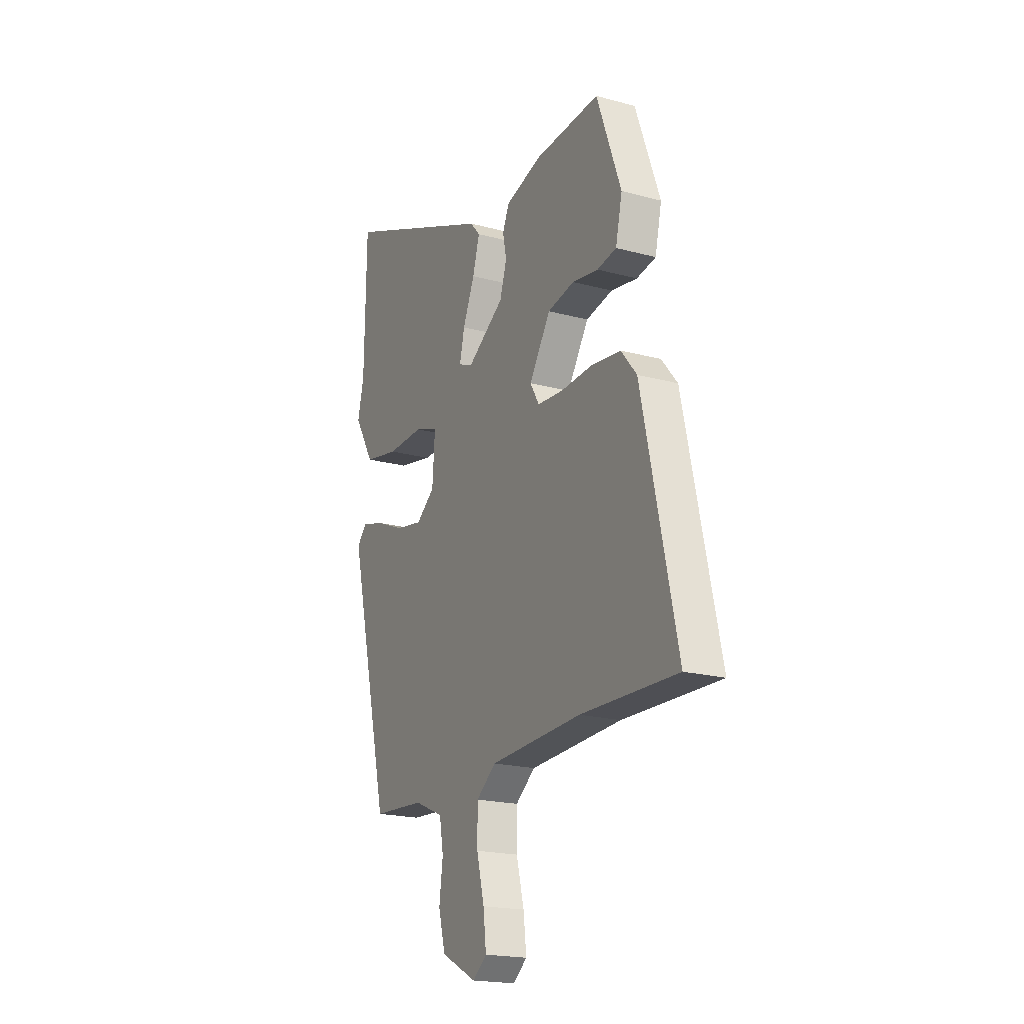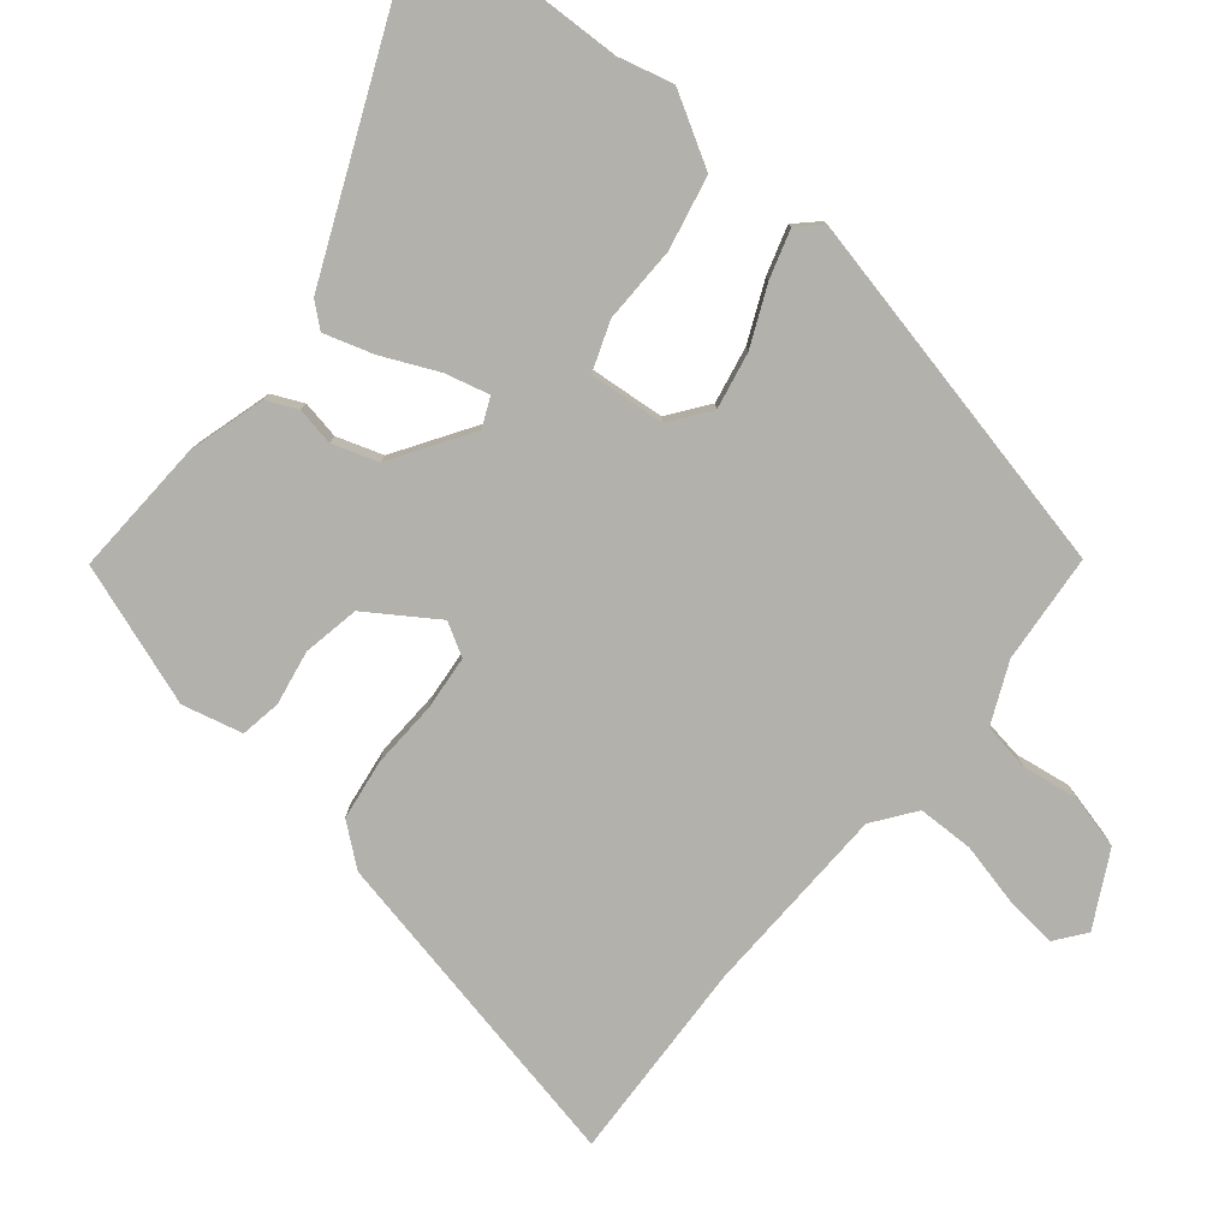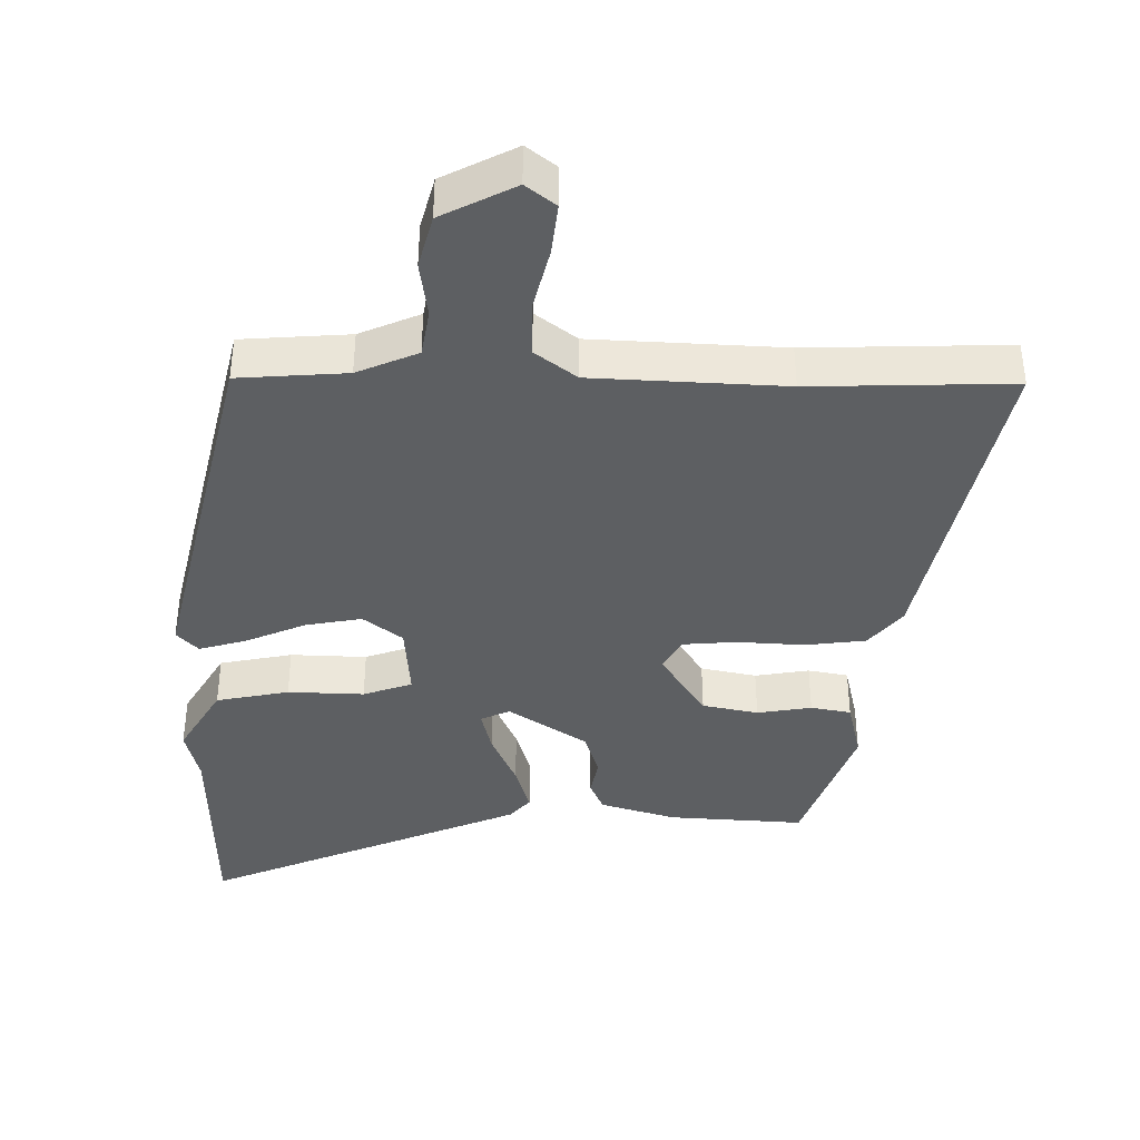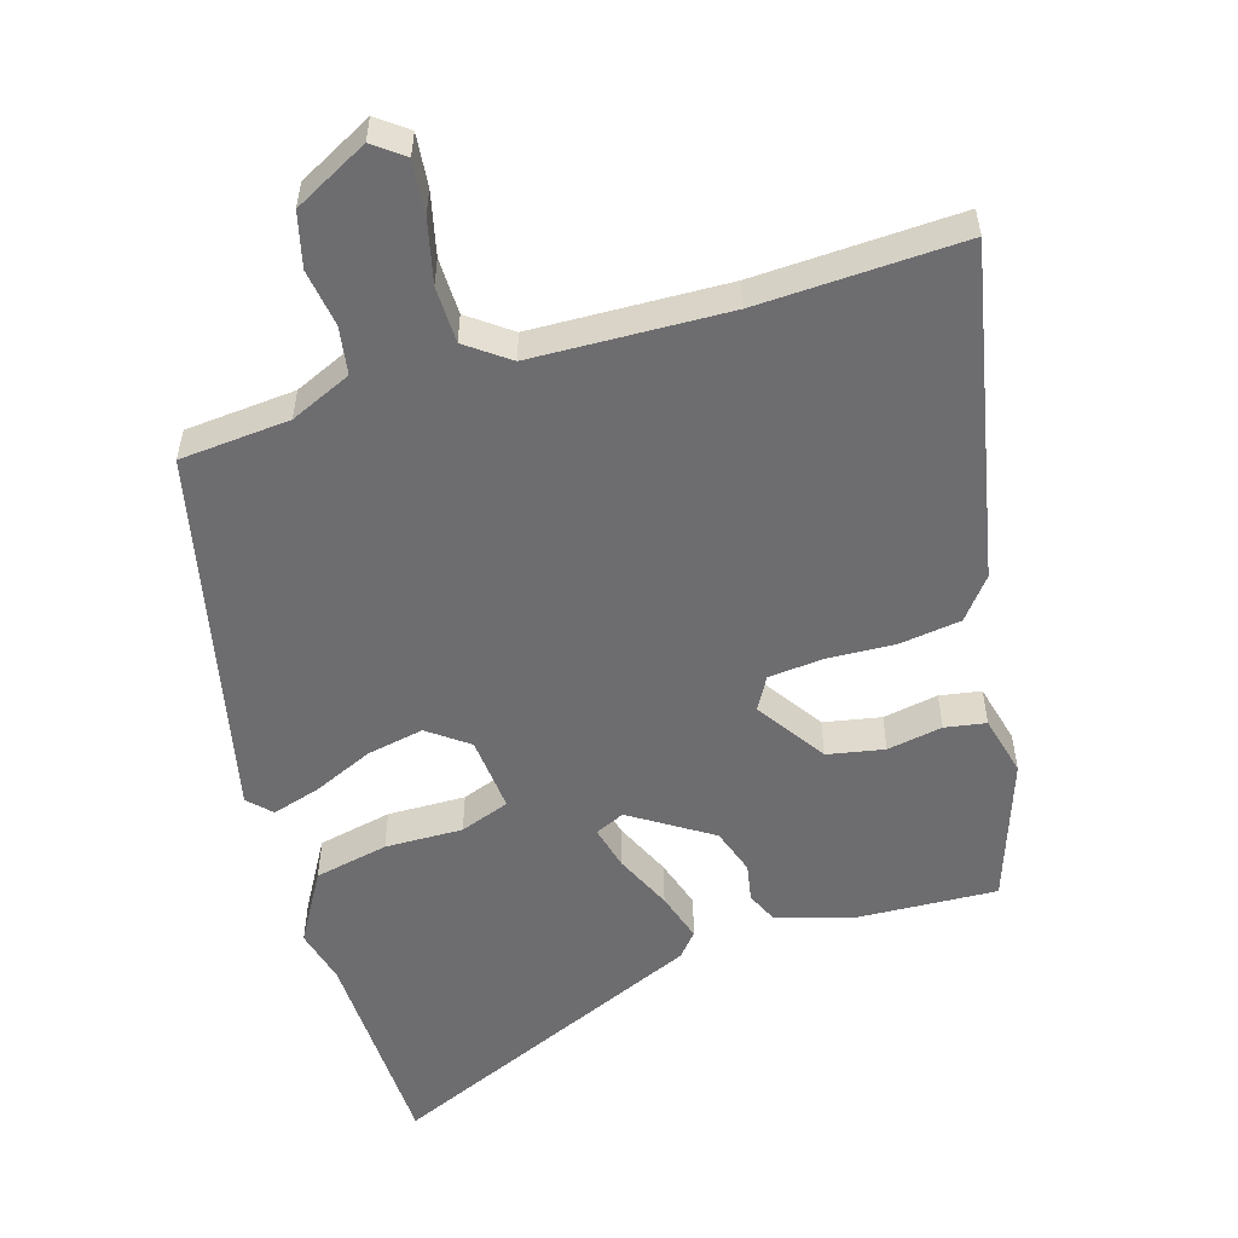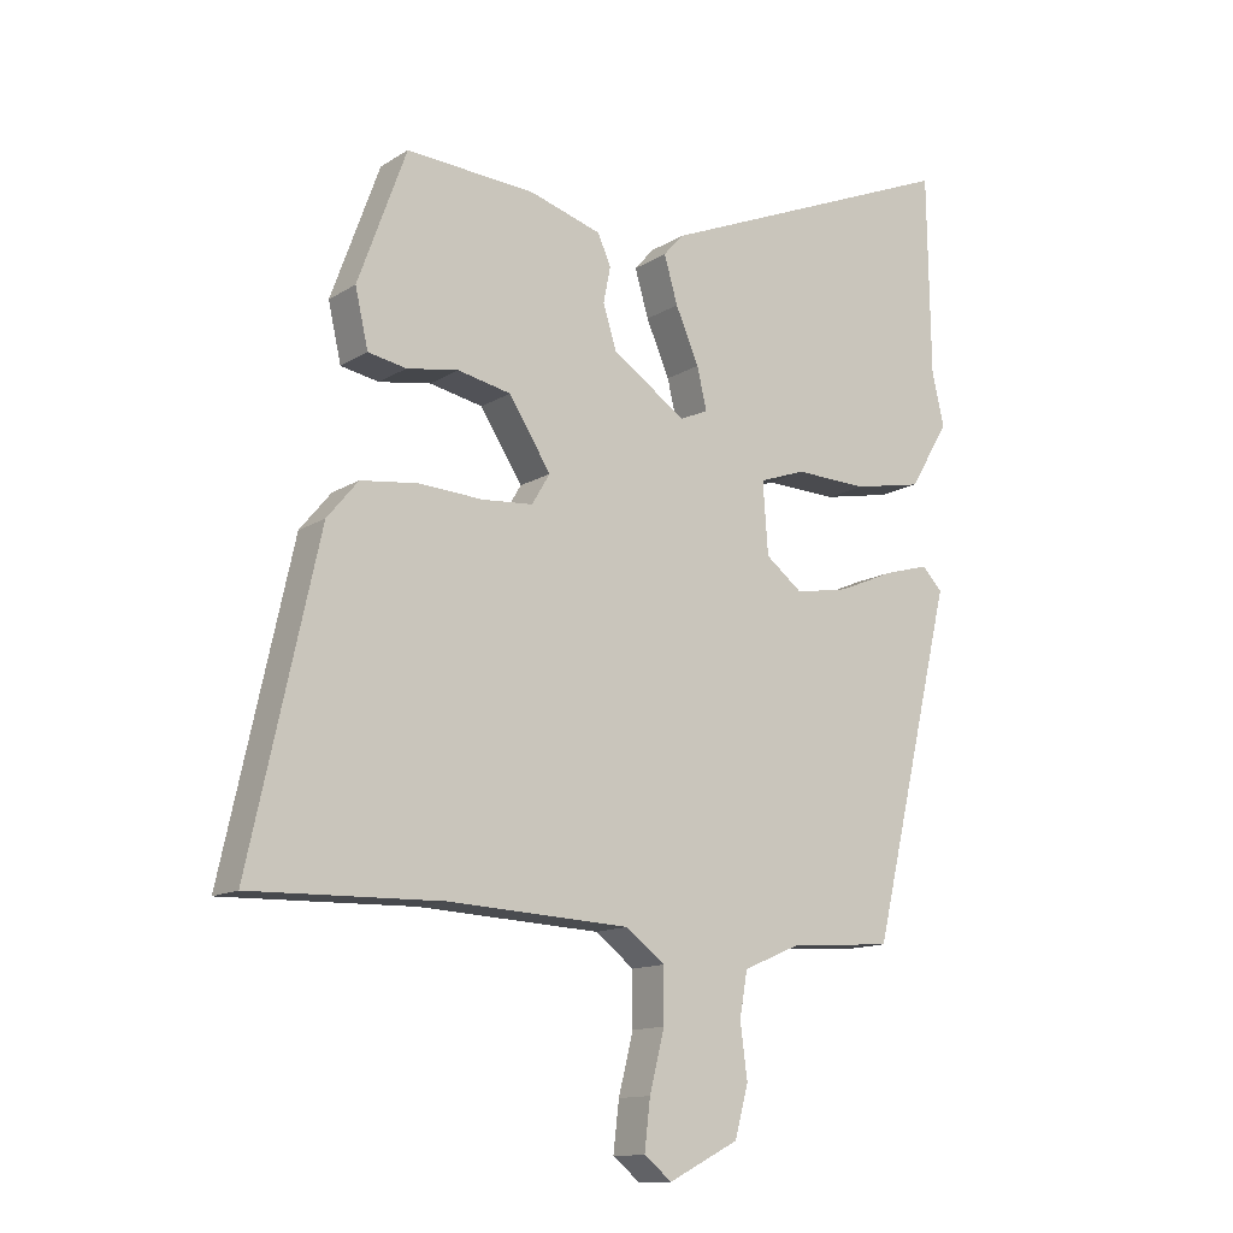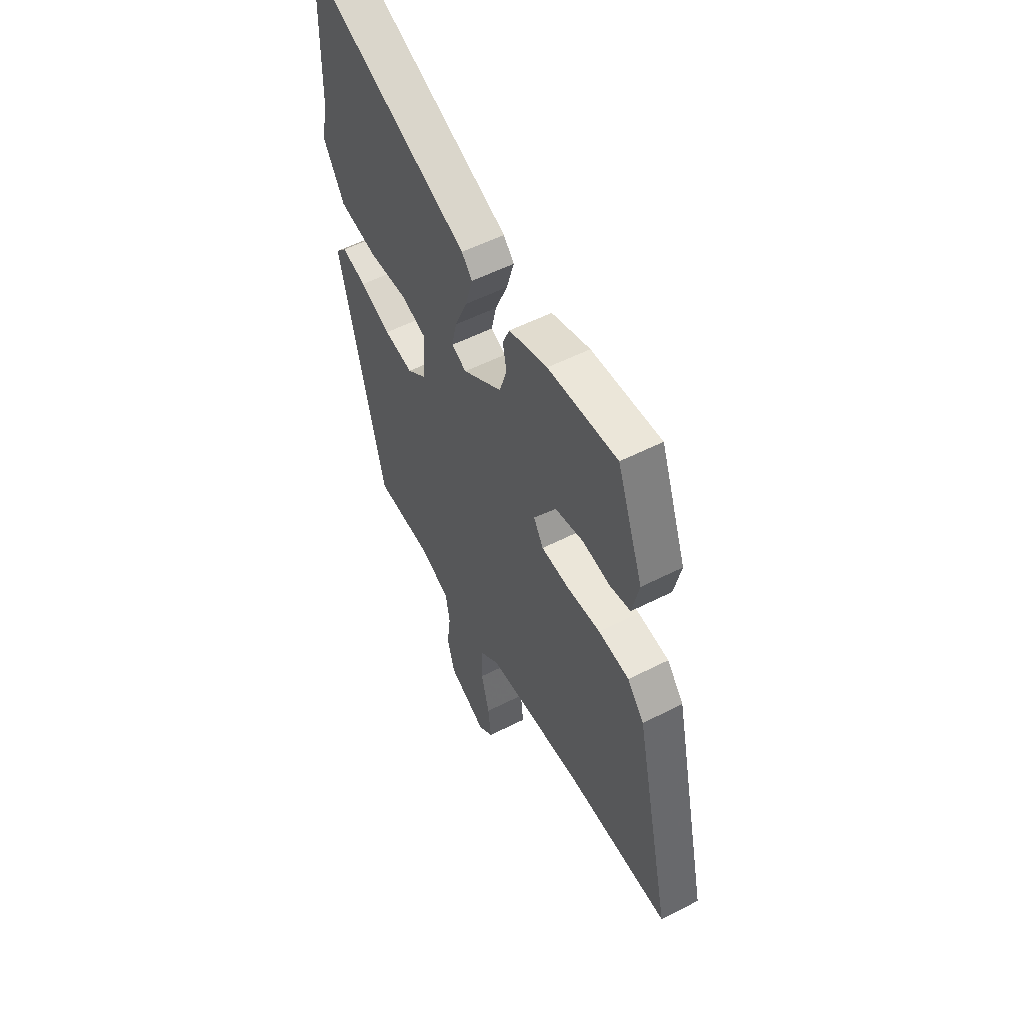
<metadata>
{"format":"obj","ext":"obj","renderer":"f3d","projection":"perspective","resolution":1024,"background":"white","views":[{"elev":-19.7,"azim":-116.8,"up":"+Z"},{"elev":-79.1,"azim":51.5,"up":"+Y"},{"elev":-39.7,"azim":179.5,"up":"+Y"},{"elev":-54.1,"azim":-162.2,"up":"+Y"},{"elev":-13.0,"azim":-35.7,"up":"+Z"},{"elev":53.9,"azim":-118.6,"up":"+Z"}]}
</metadata>
<code>
v -0.352 0.07 -0.496
v -0.647 0.07 -0.504
v -0.541 0.07 -0.025
v -0.493 0.07 0.033
v -0.404 0.07 0.044
v -0.306 0.07 0.038
v -0.227 0.07 0.044
v -0.199 0.07 0.091
v -0.264 0.07 0.192
v -0.346 0.07 0.209
v -0.426 0.07 0.196
v -0.485 0.07 0.207
v -0.505 0.07 0.295
v -0.43 0.07 0.5
v -0.23 0.07 0.487
v -0.119 0.07 0.453
v -0.099 0.07 0.407
v -0.11 0.07 0.352
v -0.089 0.07 0.285
v 0.025 0.07 0.209
v 0.068 0.07 0.228
v 0.053 0.07 0.292
v 0.017 0.07 0.375
v -0.004 0.07 0.447
v 0.026 0.07 0.481
v 0.497 0.07 0.677
v 0.502 0.07 0.367
v 0.521 0.07 0.287
v 0.46 0.07 0.185
v 0.353 0.07 0.164
v 0.241 0.07 0.168
v 0.169 0.07 0.143
v 0.177 0.07 0.033
v 0.234 0.07 -0.011
v 0.317 0.07 0.004
v 0.404 0.07 0.041
v 0.474 0.07 0.061
v 0.505 0.07 0.028
v 0.378 0.07 -0.505
v 0.219 0.07 -0.516
v 0.13 0.07 -0.554
v 0.118 0.07 -0.623
v 0.129 0.07 -0.706
v 0.108 0.07 -0.784
v 0 0.07 -0.839
v -0.043 0.07 -0.805
v -0.034 0.07 -0.729
v -0.011 0.07 -0.638
v -0.011 0.07 -0.556
v -0.071 0.07 -0.51
v -0.352 0 -0.496
v -0.647 0 -0.504
v -0.541 0 -0.025
v -0.493 0 0.033
v -0.404 0 0.044
v -0.306 0 0.038
v -0.227 0 0.044
v -0.199 0 0.091
v -0.264 0 0.192
v -0.346 0 0.209
v -0.426 0 0.196
v -0.485 0 0.207
v -0.505 0 0.295
v -0.43 0 0.5
v -0.23 0 0.487
v -0.119 0 0.453
v -0.099 0 0.407
v -0.11 0 0.352
v -0.089 0 0.285
v 0.025 0 0.209
v 0.068 0 0.228
v 0.053 0 0.292
v 0.017 0 0.375
v -0.004 0 0.447
v 0.026 0 0.481
v 0.497 0 0.677
v 0.502 0 0.367
v 0.521 0 0.287
v 0.46 0 0.185
v 0.353 0 0.164
v 0.241 0 0.168
v 0.169 0 0.143
v 0.177 0 0.033
v 0.234 0 -0.011
v 0.317 0 0.004
v 0.404 0 0.041
v 0.474 0 0.061
v 0.505 0 0.028
v 0.378 0 -0.505
v 0.219 0 -0.516
v 0.13 0 -0.554
v 0.118 0 -0.623
v 0.129 0 -0.706
v 0.108 0 -0.784
v 0 0 -0.839
v -0.043 0 -0.805
v -0.034 0 -0.729
v -0.011 0 -0.638
v -0.011 0 -0.556
v -0.071 0 -0.51
f 45 46 47 48
f 45 48 49
f 42 43 44 45
f 41 42 45 49
f 40 41 49 50
f 35 36 37 38
f 34 35 38 39
f 33 34 39 40
f 28 29 30 31
f 27 28 31 32
f 26 27 32
f 25 26 32
f 22 23 24 25
f 21 22 25 32
f 20 21 32 33
f 15 16 17 18
f 15 18 19
f 14 15 19
f 10 11 12 13
f 9 10 13 14
f 8 9 14 19
f 3 4 5 6
f 1 2 3 6
f 1 6 7
f 50 1 7 8
f 20 33 40 50
f 8 19 20 50
f 98 97 96 95
f 99 98 95
f 95 94 93 92
f 99 95 92 91
f 100 99 91 90
f 88 87 86 85
f 89 88 85 84
f 90 89 84 83
f 81 80 79 78
f 82 81 78 77
f 82 77 76
f 82 76 75
f 75 74 73 72
f 82 75 72 71
f 83 82 71 70
f 68 67 66 65
f 69 68 65
f 69 65 64
f 63 62 61 60
f 64 63 60 59
f 69 64 59 58
f 56 55 54 53
f 56 53 52 51
f 57 56 51
f 58 57 51 100
f 100 90 83 70
f 100 70 69 58
f 1 51 52 2
f 2 52 53 3
f 3 53 54 4
f 4 54 55 5
f 5 55 56 6
f 6 56 57 7
f 7 57 58 8
f 8 58 59 9
f 9 59 60 10
f 10 60 61 11
f 11 61 62 12
f 12 62 63 13
f 13 63 64 14
f 14 64 65 15
f 15 65 66 16
f 16 66 67 17
f 17 67 68 18
f 18 68 69 19
f 19 69 70 20
f 20 70 71 21
f 21 71 72 22
f 22 72 73 23
f 23 73 74 24
f 24 74 75 25
f 25 75 76 26
f 26 76 77 27
f 27 77 78 28
f 28 78 79 29
f 29 79 80 30
f 30 80 81 31
f 31 81 82 32
f 32 82 83 33
f 33 83 84 34
f 34 84 85 35
f 35 85 86 36
f 36 86 87 37
f 37 87 88 38
f 38 88 89 39
f 39 89 90 40
f 40 90 91 41
f 41 91 92 42
f 42 92 93 43
f 43 93 94 44
f 44 94 95 45
f 45 95 96 46
f 46 96 97 47
f 47 97 98 48
f 48 98 99 49
f 49 99 100 50
f 50 100 51 1

</code>
